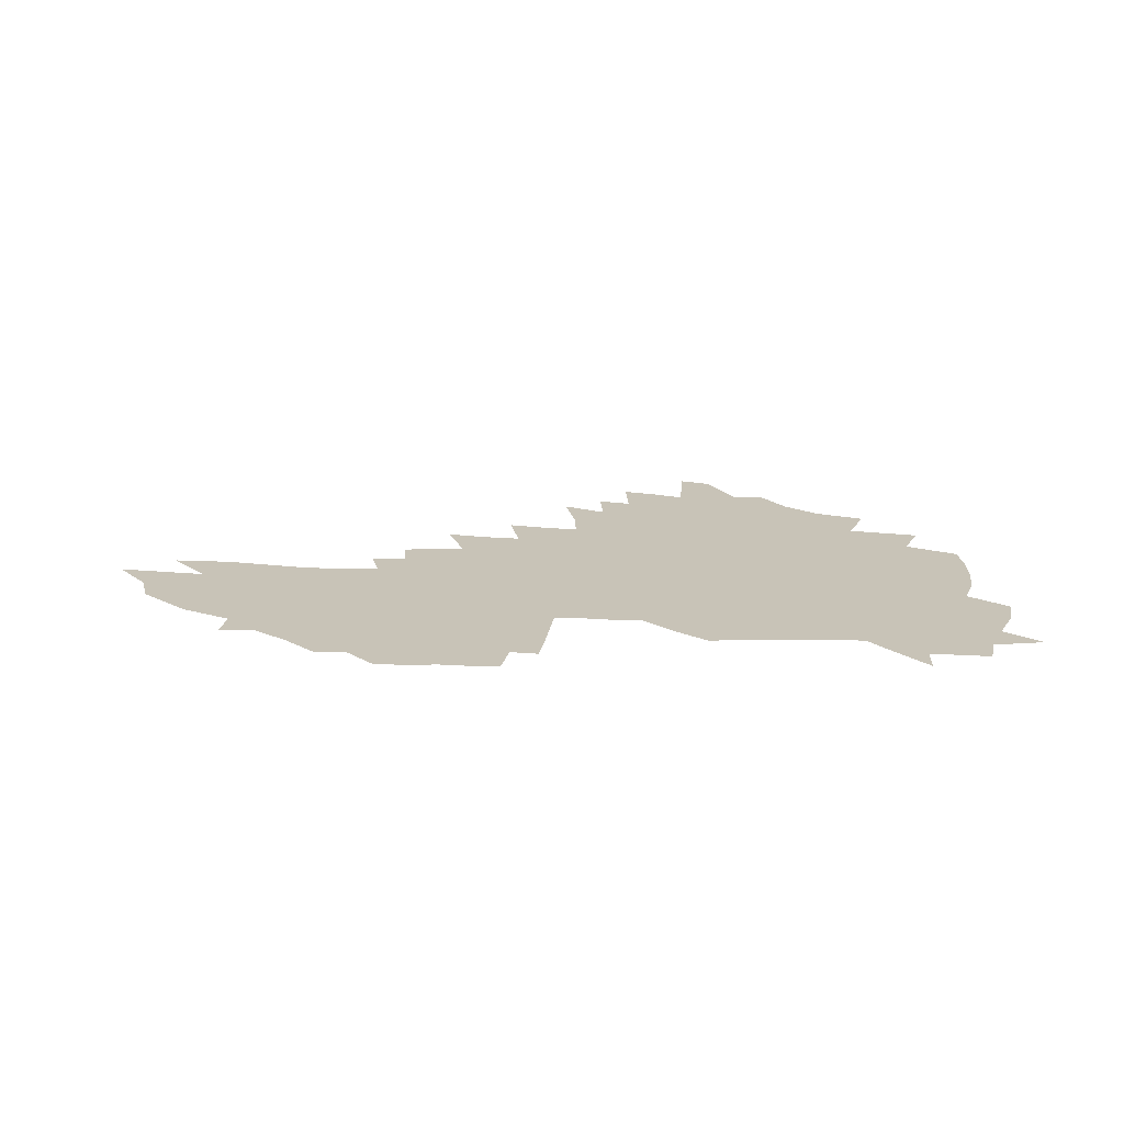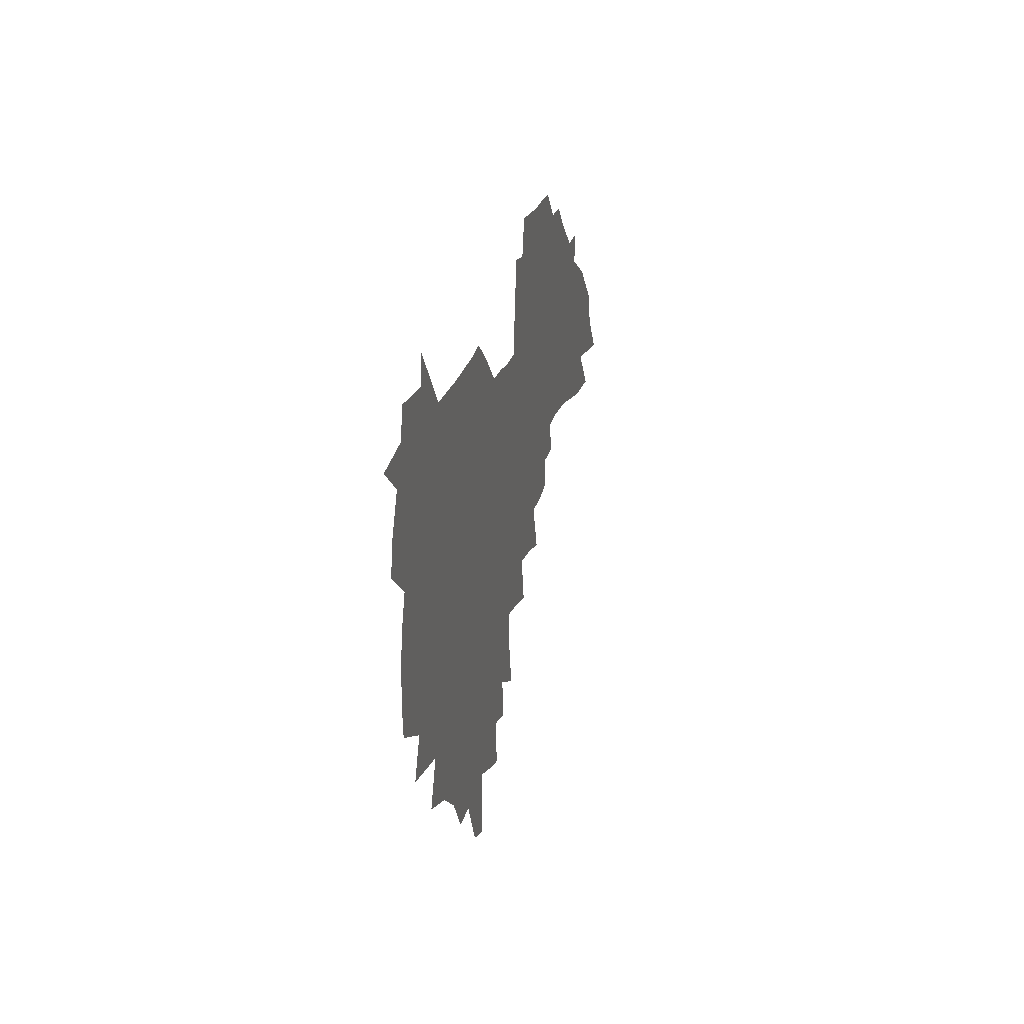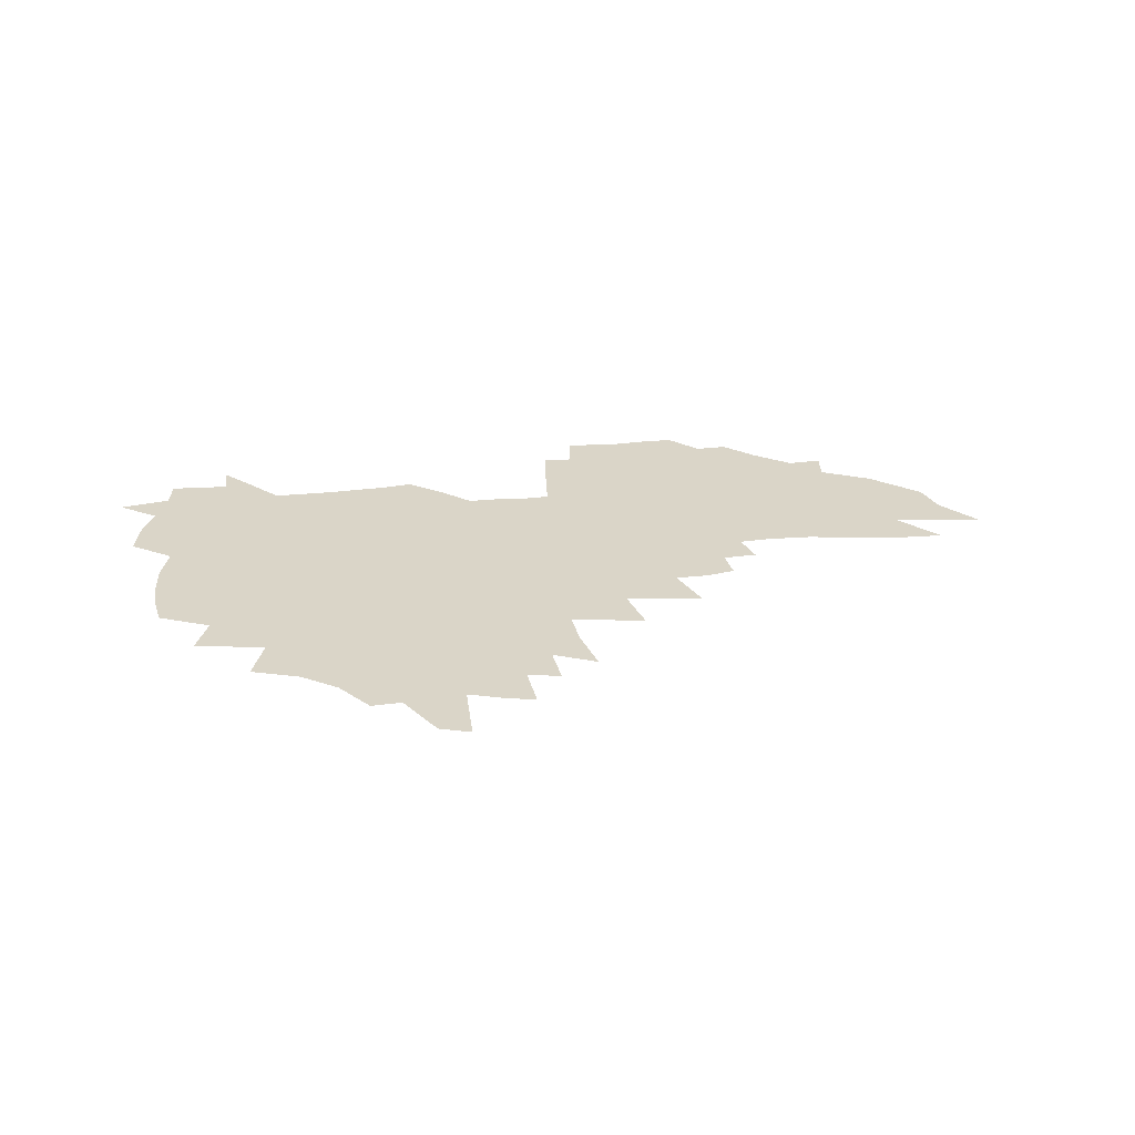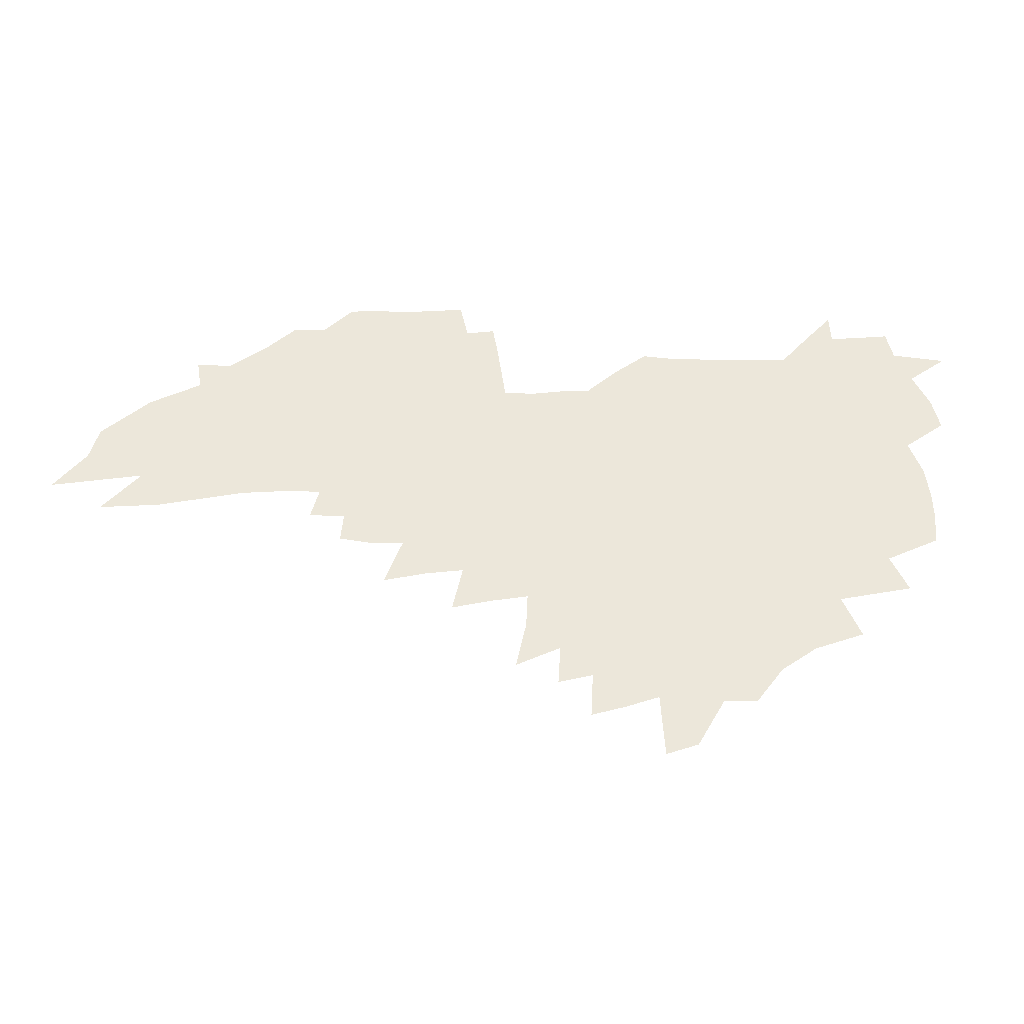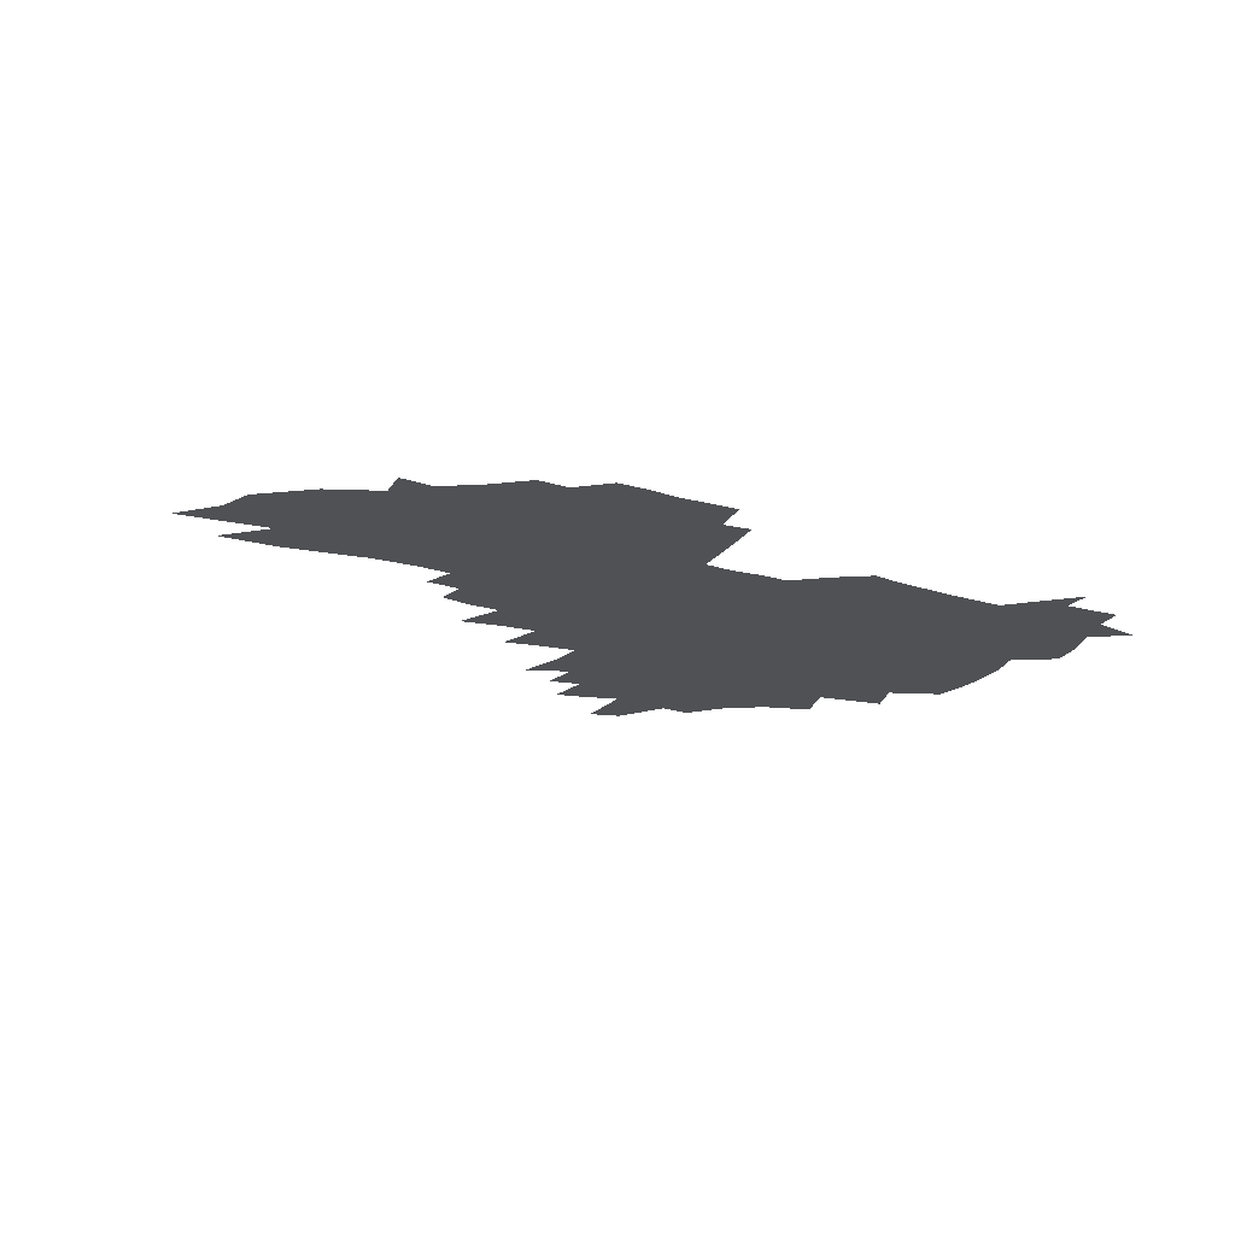
<metadata>
{"format":"obj","ext":"obj","renderer":"f3d","projection":"perspective","resolution":1024,"background":"white","views":[{"elev":19.8,"azim":-179.7,"up":"+Z"},{"elev":23.0,"azim":-77.8,"up":"+Y"},{"elev":29.4,"azim":-10.4,"up":"+Z"},{"elev":-40.2,"azim":178.4,"up":"+Y"},{"elev":-19.6,"azim":148.3,"up":"+Z"}]}
</metadata>
<code>
v 205 266.4 0
v 211.5 221 0
v 214.8 236.5 0
v 222.5 253.2 0
v 229.7 269.7 0
v 232.7 283.6 0
v 224.1 145.6 0
v 222.5 160.2 0
v 222.7 175.2 0
v 224.5 190.6 0
v 230.2 206.9 0
v 233.8 222.4 0
v 235.5 237.4 0
v 239.4 252.9 0
v 243.8 268.1 0
v 246.6 282 0
v 240.1 116 0
v 248.1 133.8 0
v 250.5 149 0
v 250 163.2 0
v 247.2 177.4 0
v 247 192.2 0
v 247.9 207 0
v 252.2 222.6 0
v 252.5 237.2 0
v 254.4 251.9 0
v 257 266.3 0
v 260.9 280.8 0
v 261.6 294.9 0
v 265.4 88.4 0
v 273.7 108.9 0
v 273.4 123.4 0
v 278.6 139.5 0
v 280.8 153.3 0
v 275.6 165.9 0
v 270.1 179.3 0
v 265.5 193.2 0
v 267.6 207.9 0
v 269.4 222.5 0
v 269.7 237 0
v 271.3 251.5 0
v 273.4 265.8 0
v 275 279.8 0
v 288 79.89 0
v 293.2 98.81 0
v 293.4 112.9 0
v 294.1 127.2 0
v 296.1 141.8 0
v 295 154.7 0
v 296.1 167.9 0
v 291.1 180.9 0
v 287.2 194.4 0
v 286.1 208.4 0
v 284.4 222.5 0
v 285.5 236.6 0
v 286 250.8 0
v 287.5 264.9 0
v 304.6 67.55 0
v 308 86.38 0
v 307.6 99.93 0
v 308.8 114.9 0
v 309.7 129.1 0
v 311.2 143.4 0
v 310 155.9 0
v 311.3 169.2 0
v 310.6 181.7 0
v 306.4 195 0
v 305.4 208.4 0
v 303.8 222.3 0
v 302.2 236.3 0
v 302.6 250.3 0
v 302.7 264.3 0
v 317.4 49.64 0
v 320.8 71.51 0
v 321.9 87.24 0
v 322.3 101.7 0
v 322.9 116 0
v 323.7 130.2 0
v 325.5 145 0
v 326.1 157.9 0
v 324.9 169.9 0
v 324.3 182.6 0
v 323.7 195.4 0
v 321.9 208.6 0
v 321.9 221.8 0
v 319.6 235.7 0
v 318.5 249.7 0
v 317.9 263.8 0
v 332.2 49.78 0
v 335.1 72.86 0
v 335.9 88.58 0
v 336.1 102.6 0
v 337.5 118.4 0
v 337.6 131.5 0
v 337.8 144.5 0
v 338 157.7 0
v 338.8 171.1 0
v 338.1 183.2 0
v 337.3 195.7 0
v 335.9 208.9 0
v 335.2 222.1 0
v 334.6 235.6 0
v 333.9 249.1 0
v 332 264.1 0
v 345.2 25.93 0
v 347.4 53.13 0
v 348.5 71.97 0
v 349.1 88.84 0
v 349.4 102.7 0
v 350 118.3 0
v 350.2 130.7 0
v 350.6 144.8 0
v 350.8 158.5 0
v 350.7 171.4 0
v 350.5 183.5 0
v 349.9 196.2 0
v 349.2 209.2 0
v 348.2 222.5 0
v 348.4 235.7 0
v 347.4 249.3 0
v 346.1 264.2 0
v 359.9 20.54 0
v 361.6 51.21 0
v 362.4 67.79 0
v 362.4 86.85 0
v 362.6 102.4 0
v 362.8 117 0
v 363.1 130.8 0
v 363.3 144.3 0
v 363.4 157.6 0
v 363.4 170.7 0
v 363 183.6 0
v 362.7 196.5 0
v 362.3 209.6 0
v 362 222.7 0
v 361.4 236.4 0
v 360.5 250.3 0
v 359.7 265.6 0
v 361 286 0
v 377 45.52 0
v 376.5 66.08 0
v 375.7 86.44 0
v 376.1 100.6 0
v 376.2 115.1 0
v 376.1 129.7 0
v 376.6 142.8 0
v 376.5 156.5 0
v 376 170.9 0
v 375.8 183.6 0
v 375.7 196.6 0
v 375.4 209.8 0
v 375.2 223.2 0
v 375.5 238.5 0
v 375.2 253.5 0
v 392.5 40.88 0
v 391.3 62.74 0
v 390.1 82.6 0
v 389.9 98.42 0
v 389.7 113.6 0
v 389.8 127.7 0
v 390.6 141.1 0
v 390.4 155 0
v 388.8 170.6 0
v 388.7 183.7 0
v 388.7 196.6 0
v 388.7 209.9 0
v 388.8 223.5 0
v 389.7 239.9 0
v 407 58.59 0
v 405.8 77.75 0
v 404.2 96.19 0
v 404.9 110.4 0
v 404.8 125.1 0
v 405.2 139.2 0
v 404.4 154.1 0
v 403.6 168.7 0
v 402.6 182.9 0
v 402 196.6 0
v 402 209.8 0
v 402.1 223.1 0
v 403.4 239.4 0
v 426.2 67.7 0
v 421.4 90.67 0
v 420.7 107.3 0
v 422 121.3 0
v 419.7 138.5 0
v 419.1 152.8 0
v 417.4 168.3 0
v 416.5 182.4 0
v 415.5 196.5 0
v 415.4 209.8 0
v 415.8 223.3 0
v 417.1 237.5 0
v 438.4 104.2 0
v 436.2 122.4 0
v 435.3 136.9 0
v 433.5 152.4 0
v 431.4 168.2 0
v 430.7 181.8 0
v 428.8 196.6 0
v 429.7 209.7 0
v 429.5 223.1 0
v 431.4 237.6 0
v 433.3 251.9 0
v 435.6 268.3 0
v 437.9 281.6 0
v 455.9 100 0
v 451.2 122.3 0
v 449.6 137.6 0
v 447.6 153.1 0
v 445.7 168.1 0
v 444.5 182.1 0
v 443.1 196.2 0
v 443.8 209.4 0
v 443.1 222.8 0
v 444.8 236.6 0
v 446.6 250.6 0
v 449.1 265.7 0
v 451.1 279.7 0
v 454.9 296.9 0
v 468.6 119.9 0
v 464.3 138.4 0
v 462 153.6 0
v 459.1 169.1 0
v 458.3 182.6 0
v 458.2 196.1 0
v 457.1 209.6 0
v 455.7 222.5 0
v 459.8 237 0
v 461.8 251.2 0
v 462.6 264.6 0
v 464.8 278.9 0
v 468.8 295.9 0
v 488 115.5 0
v 479.9 138.4 0
v 476.7 154.1 0
v 475.3 168.2 0
v 473.2 182.6 0
v 473.1 196.1 0
v 473 209.7 0
v 473.1 223.2 0
v 475.1 237.3 0
v 475.6 250.8 0
v 477.7 264.9 0
v 479.9 279.3 0
v 482.5 294.4 0
v 496 138 0
v 492.1 154.3 0
v 489.4 169 0
v 488 182.7 0
v 487.8 196.2 0
v 488.4 209.7 0
v 488.6 223.2 0
v 489.7 237 0
v 490.9 250.9 0
v 493.9 265.6 0
v 494.4 279.1 0
v 497.7 294.9 0
v 509.9 140.2 0
v 508.8 154.2 0
v 505.1 169.1 0
v 504.1 182.6 0
v 501.1 196.7 0
v 501.8 209.6 0
v 504.5 223.5 0
v 504.4 237 0
v 505.6 250.8 0
v 508.9 265.6 0
v 507.9 278.7 0
v 511.8 294.1 0
v 525.1 154.4 0
v 521.3 169.3 0
v 520.1 182.8 0
v 520.2 196.3 0
v 518.3 209.9 0
v 519.3 223.4 0
v 518.3 237 0
v 519.8 250.6 0
v 522.2 265.2 0
v 525.3 280.1 0
v 536.2 169.6 0
v 535.7 182.9 0
v 535.4 196.5 0
v 534.1 210.1 0
v 533.6 223.6 0
v 537.5 237.8 0
v 536.2 251.3 0
v 537.9 265.4 0
v 540.4 279.8 0
v 558.3 167.8 0
v 554.3 182.5 0
v 552 196.6 0
v 551 210.3 0
v 552.1 224.1 0
v 554 238.1 0
v 553.7 252 0
v 554.8 266 0
v 598.3 159.3 0
v 575.6 182.2 0
v 571.9 196.6 0
v 570.3 210.5 0
v 571 224.4 0
v 569.1 238.5 0
v 571.8 252.9 0
v 625.9 157.2 0
v 608.3 177.7 0
v 597.2 195 0
v 590.6 210.5 0
v 588.2 225 0
v 585.8 239 0
v 588.1 253.3 0
v 651 170.6 0
v 636 190 0
v 631.7 206 0
v 609.4 226.5 0
f 4 5 1
f 11 12 2
f 2 12 3
f 12 13 3
f 3 13 4
f 13 14 4
f 4 14 5
f 14 15 5
f 5 15 6
f 15 16 6
f 18 19 7
f 7 19 8
f 19 20 8
f 8 20 9
f 20 21 9
f 9 21 10
f 21 22 10
f 10 22 11
f 22 23 11
f 11 23 12
f 23 24 12
f 12 24 13
f 24 25 13
f 13 25 14
f 25 26 14
f 14 26 15
f 26 27 15
f 15 27 16
f 27 28 16
f 31 32 17
f 17 32 18
f 32 33 18
f 18 33 19
f 33 34 19
f 19 34 20
f 34 35 20
f 20 35 21
f 35 36 21
f 21 36 22
f 36 37 22
f 22 37 23
f 37 38 23
f 23 38 24
f 38 39 24
f 24 39 25
f 39 40 25
f 25 40 26
f 40 41 26
f 26 41 27
f 41 42 27
f 27 42 28
f 42 43 28
f 28 43 29
f 44 45 30
f 30 45 31
f 45 46 31
f 31 46 32
f 46 47 32
f 32 47 33
f 47 48 33
f 33 48 34
f 48 49 34
f 34 49 35
f 49 50 35
f 35 50 36
f 50 51 36
f 36 51 37
f 51 52 37
f 37 52 38
f 52 53 38
f 38 53 39
f 53 54 39
f 39 54 40
f 54 55 40
f 40 55 41
f 55 56 41
f 41 56 42
f 56 57 42
f 42 57 43
f 58 59 44
f 44 59 45
f 59 60 45
f 45 60 46
f 60 61 46
f 46 61 47
f 61 62 47
f 47 62 48
f 62 63 48
f 48 63 49
f 63 64 49
f 49 64 50
f 64 65 50
f 50 65 51
f 65 66 51
f 51 66 52
f 66 67 52
f 52 67 53
f 67 68 53
f 53 68 54
f 68 69 54
f 54 69 55
f 69 70 55
f 55 70 56
f 70 71 56
f 56 71 57
f 71 72 57
f 73 74 58
f 58 74 59
f 74 75 59
f 59 75 60
f 75 76 60
f 60 76 61
f 76 77 61
f 61 77 62
f 77 78 62
f 62 78 63
f 78 79 63
f 63 79 64
f 79 80 64
f 64 80 65
f 80 81 65
f 65 81 66
f 81 82 66
f 66 82 67
f 82 83 67
f 67 83 68
f 83 84 68
f 68 84 69
f 84 85 69
f 69 85 70
f 85 86 70
f 70 86 71
f 86 87 71
f 71 87 72
f 87 88 72
f 73 89 74
f 89 90 74
f 74 90 75
f 90 91 75
f 75 91 76
f 91 92 76
f 76 92 77
f 92 93 77
f 77 93 78
f 93 94 78
f 78 94 79
f 94 95 79
f 79 95 80
f 95 96 80
f 80 96 81
f 96 97 81
f 81 97 82
f 97 98 82
f 82 98 83
f 98 99 83
f 83 99 84
f 99 100 84
f 84 100 85
f 100 101 85
f 85 101 86
f 101 102 86
f 86 102 87
f 102 103 87
f 87 103 88
f 103 104 88
f 105 106 89
f 89 106 90
f 106 107 90
f 90 107 91
f 107 108 91
f 91 108 92
f 108 109 92
f 92 109 93
f 109 110 93
f 93 110 94
f 110 111 94
f 94 111 95
f 111 112 95
f 95 112 96
f 112 113 96
f 96 113 97
f 113 114 97
f 97 114 98
f 114 115 98
f 98 115 99
f 115 116 99
f 99 116 100
f 116 117 100
f 100 117 101
f 117 118 101
f 101 118 102
f 118 119 102
f 102 119 103
f 119 120 103
f 103 120 104
f 120 121 104
f 105 122 106
f 122 123 106
f 106 123 107
f 123 124 107
f 107 124 108
f 124 125 108
f 108 125 109
f 125 126 109
f 109 126 110
f 126 127 110
f 110 127 111
f 127 128 111
f 111 128 112
f 128 129 112
f 112 129 113
f 129 130 113
f 113 130 114
f 130 131 114
f 114 131 115
f 131 132 115
f 115 132 116
f 132 133 116
f 116 133 117
f 133 134 117
f 117 134 118
f 134 135 118
f 118 135 119
f 135 136 119
f 119 136 120
f 136 137 120
f 120 137 121
f 137 138 121
f 123 140 124
f 140 141 124
f 124 141 125
f 141 142 125
f 125 142 126
f 142 143 126
f 126 143 127
f 143 144 127
f 127 144 128
f 144 145 128
f 128 145 129
f 145 146 129
f 129 146 130
f 146 147 130
f 130 147 131
f 147 148 131
f 131 148 132
f 148 149 132
f 132 149 133
f 149 150 133
f 133 150 134
f 150 151 134
f 134 151 135
f 151 152 135
f 135 152 136
f 152 153 136
f 136 153 137
f 153 154 137
f 137 154 138
f 140 155 141
f 155 156 141
f 141 156 142
f 156 157 142
f 142 157 143
f 157 158 143
f 143 158 144
f 158 159 144
f 144 159 145
f 159 160 145
f 145 160 146
f 160 161 146
f 146 161 147
f 161 162 147
f 147 162 148
f 162 163 148
f 148 163 149
f 163 164 149
f 149 164 150
f 164 165 150
f 150 165 151
f 165 166 151
f 151 166 152
f 166 167 152
f 152 167 153
f 167 168 153
f 153 168 154
f 156 169 157
f 169 170 157
f 157 170 158
f 170 171 158
f 158 171 159
f 171 172 159
f 159 172 160
f 172 173 160
f 160 173 161
f 173 174 161
f 161 174 162
f 174 175 162
f 162 175 163
f 175 176 163
f 163 176 164
f 176 177 164
f 164 177 165
f 177 178 165
f 165 178 166
f 178 179 166
f 166 179 167
f 179 180 167
f 167 180 168
f 180 181 168
f 170 182 171
f 182 183 171
f 171 183 172
f 183 184 172
f 172 184 173
f 184 185 173
f 173 185 174
f 185 186 174
f 174 186 175
f 186 187 175
f 175 187 176
f 187 188 176
f 176 188 177
f 188 189 177
f 177 189 178
f 189 190 178
f 178 190 179
f 190 191 179
f 179 191 180
f 191 192 180
f 180 192 181
f 192 193 181
f 184 194 185
f 194 195 185
f 185 195 186
f 195 196 186
f 186 196 187
f 196 197 187
f 187 197 188
f 197 198 188
f 188 198 189
f 198 199 189
f 189 199 190
f 199 200 190
f 190 200 191
f 200 201 191
f 191 201 192
f 201 202 192
f 192 202 193
f 202 203 193
f 194 207 195
f 207 208 195
f 195 208 196
f 208 209 196
f 196 209 197
f 209 210 197
f 197 210 198
f 210 211 198
f 198 211 199
f 211 212 199
f 199 212 200
f 212 213 200
f 200 213 201
f 213 214 201
f 201 214 202
f 214 215 202
f 202 215 203
f 215 216 203
f 203 216 204
f 216 217 204
f 204 217 205
f 217 218 205
f 205 218 206
f 218 219 206
f 208 221 209
f 221 222 209
f 209 222 210
f 222 223 210
f 210 223 211
f 223 224 211
f 211 224 212
f 224 225 212
f 212 225 213
f 225 226 213
f 213 226 214
f 226 227 214
f 214 227 215
f 227 228 215
f 215 228 216
f 228 229 216
f 216 229 217
f 229 230 217
f 217 230 218
f 230 231 218
f 218 231 219
f 231 232 219
f 219 232 220
f 232 233 220
f 221 234 222
f 234 235 222
f 222 235 223
f 235 236 223
f 223 236 224
f 236 237 224
f 224 237 225
f 237 238 225
f 225 238 226
f 238 239 226
f 226 239 227
f 239 240 227
f 227 240 228
f 240 241 228
f 228 241 229
f 241 242 229
f 229 242 230
f 242 243 230
f 230 243 231
f 243 244 231
f 231 244 232
f 244 245 232
f 232 245 233
f 245 246 233
f 235 247 236
f 247 248 236
f 236 248 237
f 248 249 237
f 237 249 238
f 249 250 238
f 238 250 239
f 250 251 239
f 239 251 240
f 251 252 240
f 240 252 241
f 252 253 241
f 241 253 242
f 253 254 242
f 242 254 243
f 254 255 243
f 243 255 244
f 255 256 244
f 244 256 245
f 256 257 245
f 245 257 246
f 257 258 246
f 247 259 248
f 259 260 248
f 248 260 249
f 260 261 249
f 249 261 250
f 261 262 250
f 250 262 251
f 262 263 251
f 251 263 252
f 263 264 252
f 252 264 253
f 264 265 253
f 253 265 254
f 265 266 254
f 254 266 255
f 266 267 255
f 255 267 256
f 267 268 256
f 256 268 257
f 268 269 257
f 257 269 258
f 269 270 258
f 260 271 261
f 271 272 261
f 261 272 262
f 272 273 262
f 262 273 263
f 273 274 263
f 263 274 264
f 274 275 264
f 264 275 265
f 275 276 265
f 265 276 266
f 276 277 266
f 266 277 267
f 277 278 267
f 267 278 268
f 278 279 268
f 268 279 269
f 279 280 269
f 269 280 270
f 272 281 273
f 281 282 273
f 273 282 274
f 282 283 274
f 274 283 275
f 283 284 275
f 275 284 276
f 284 285 276
f 276 285 277
f 285 286 277
f 277 286 278
f 286 287 278
f 278 287 279
f 287 288 279
f 279 288 280
f 288 289 280
f 281 290 282
f 290 291 282
f 282 291 283
f 291 292 283
f 283 292 284
f 292 293 284
f 284 293 285
f 293 294 285
f 285 294 286
f 294 295 286
f 286 295 287
f 295 296 287
f 287 296 288
f 296 297 288
f 288 297 289
f 290 298 291
f 298 299 291
f 291 299 292
f 299 300 292
f 292 300 293
f 300 301 293
f 293 301 294
f 301 302 294
f 294 302 295
f 302 303 295
f 295 303 296
f 303 304 296
f 296 304 297
f 298 305 299
f 305 306 299
f 299 306 300
f 306 307 300
f 300 307 301
f 307 308 301
f 301 308 302
f 308 309 302
f 302 309 303
f 309 310 303
f 303 310 304
f 310 311 304
f 306 312 307
f 312 313 307
f 307 313 308
f 313 314 308
f 308 314 309
f 314 315 309
f 309 315 310

</code>
